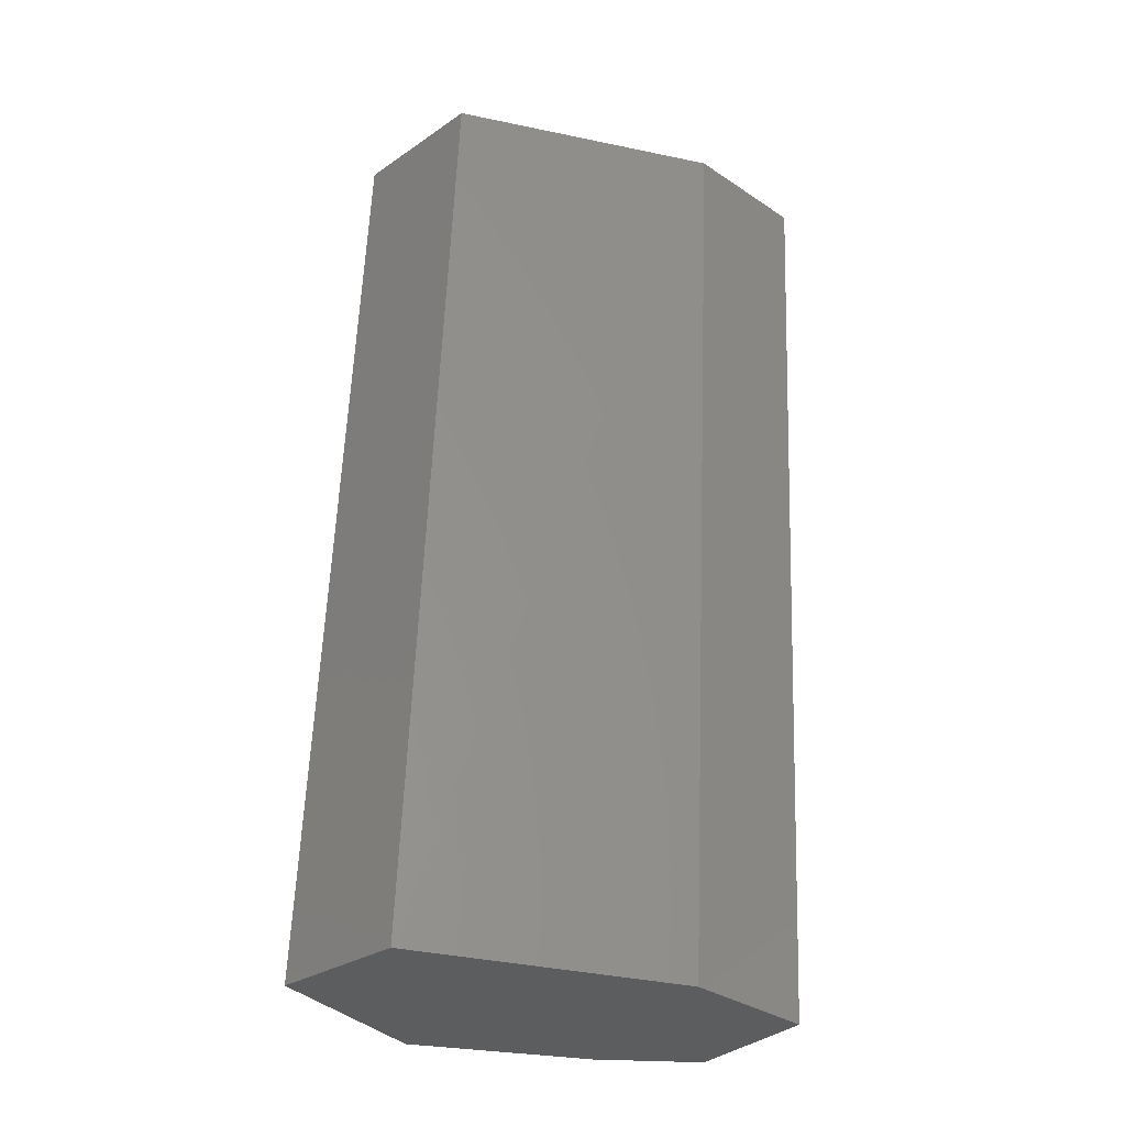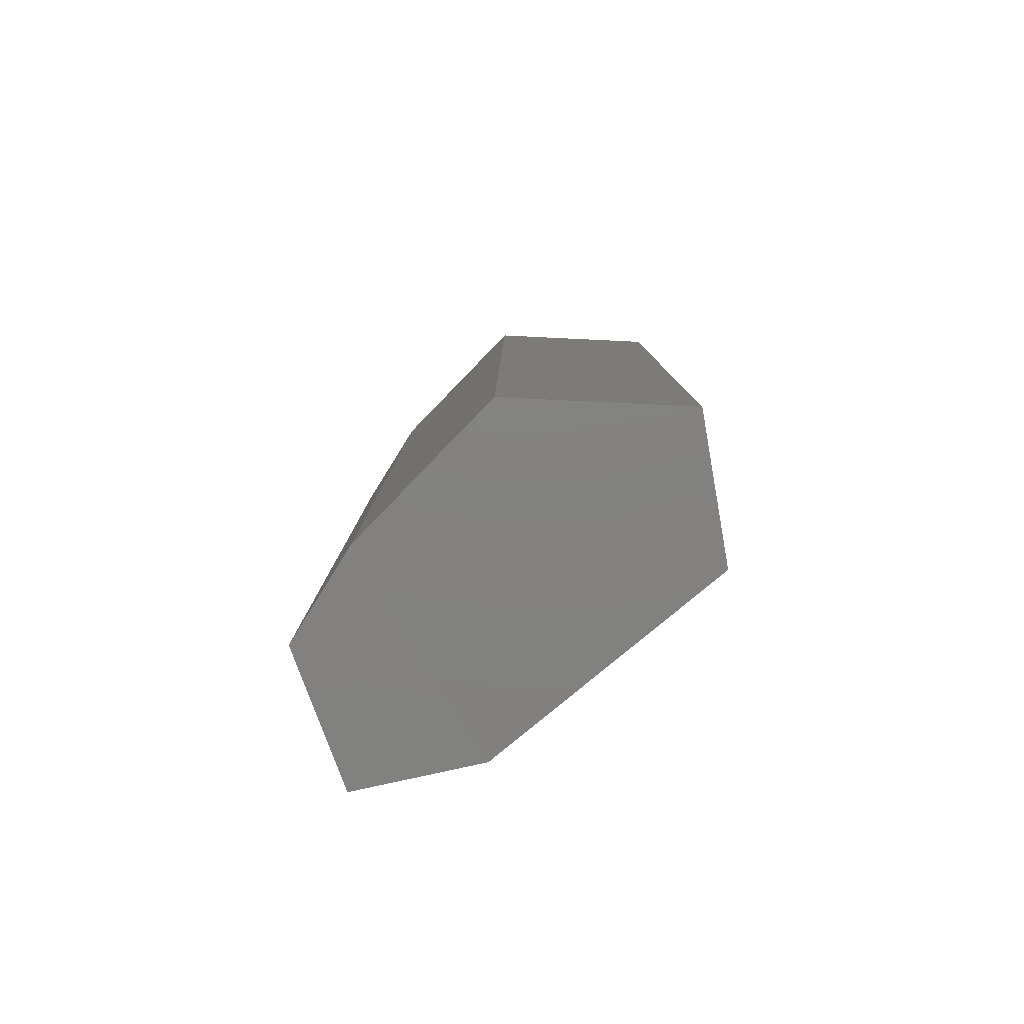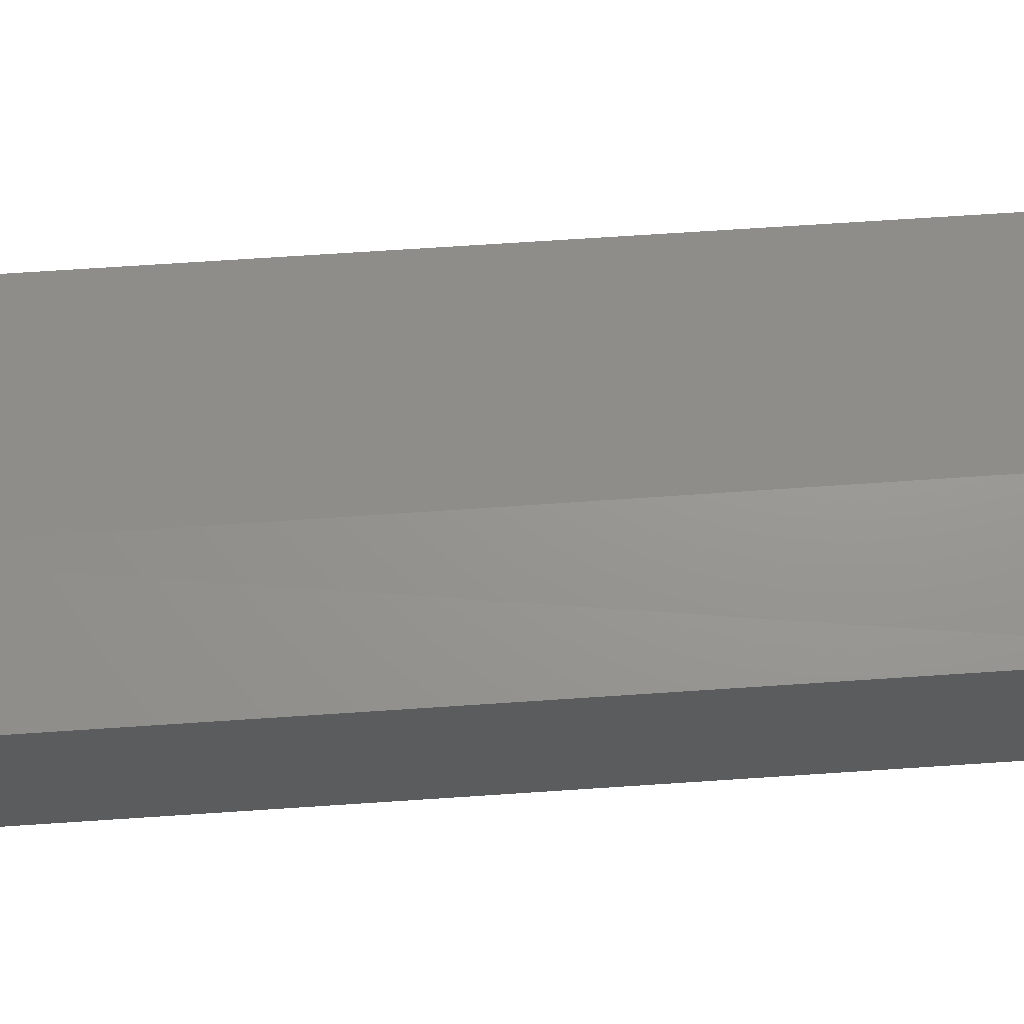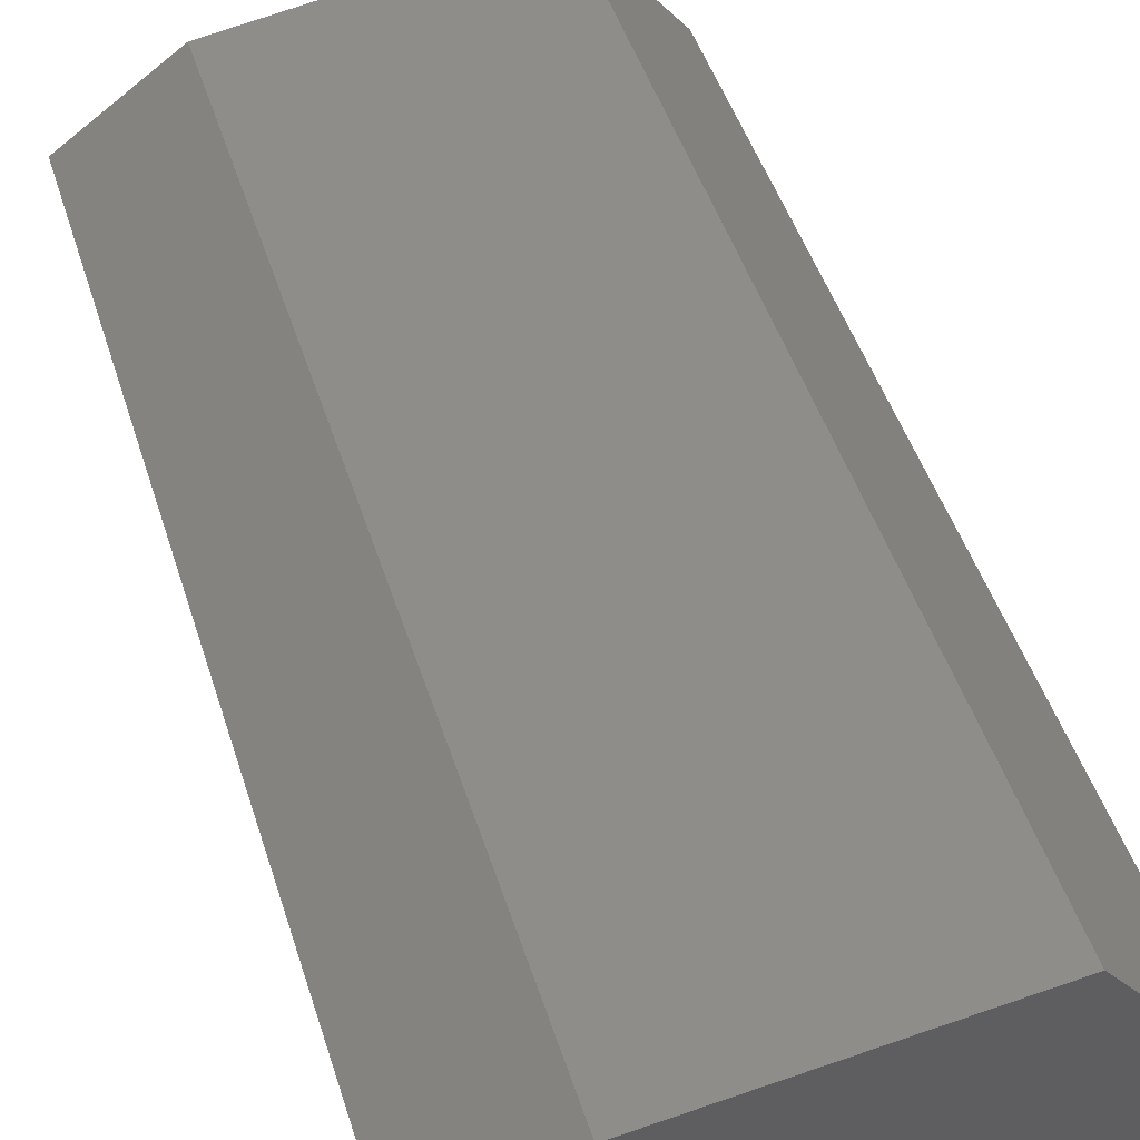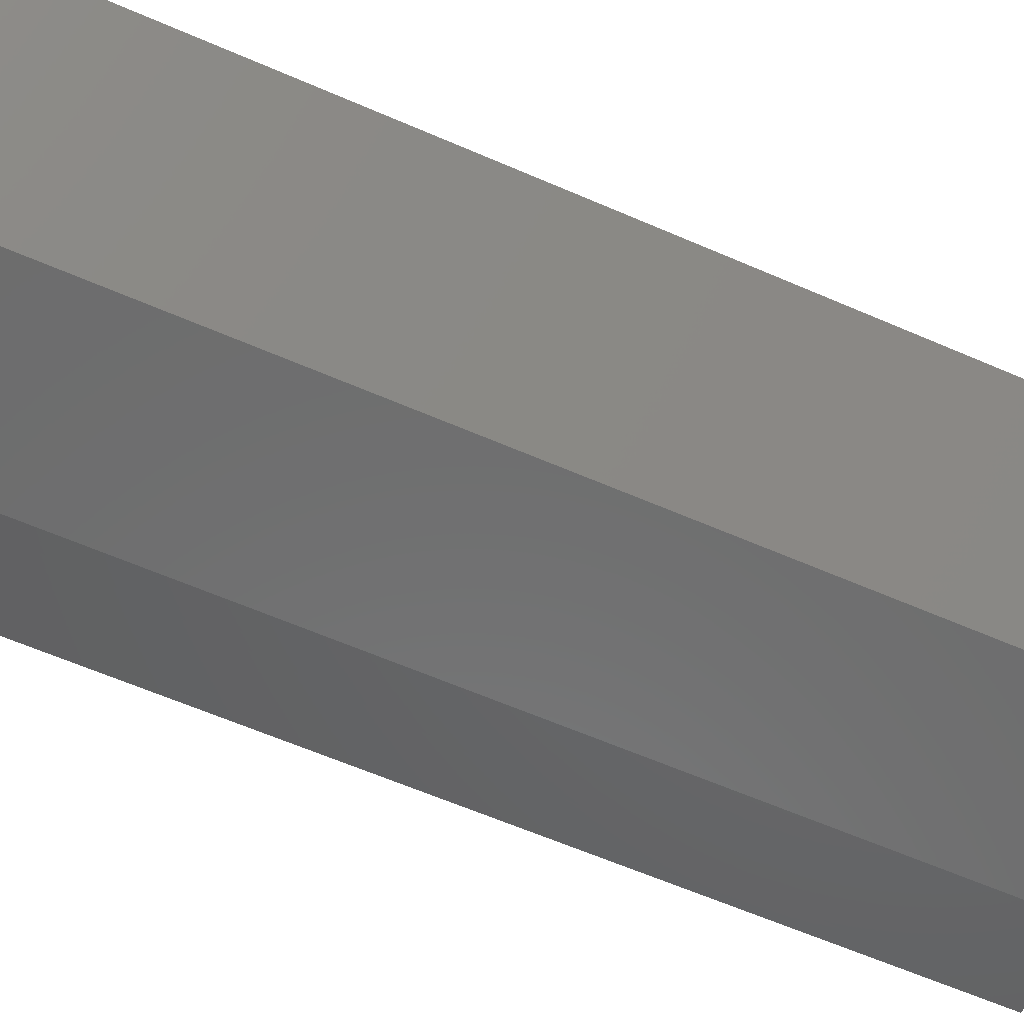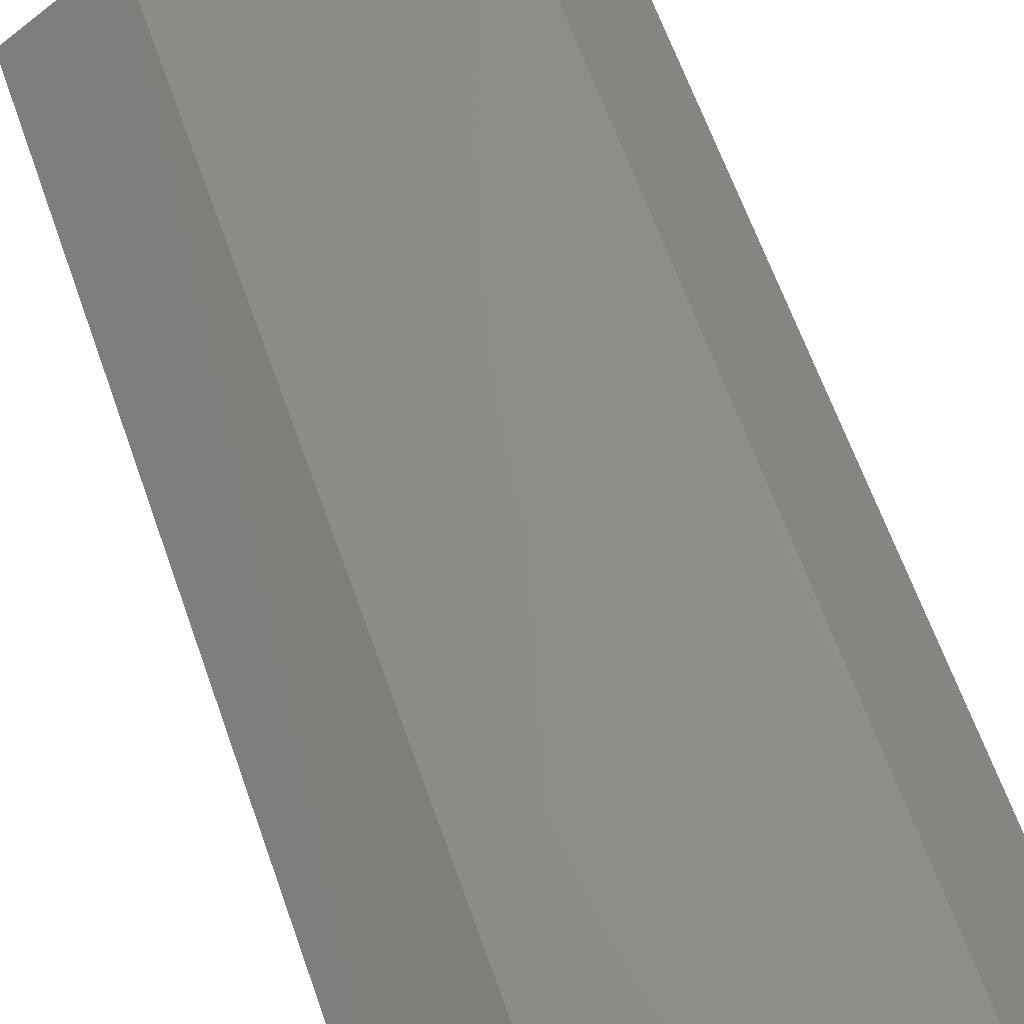
<metadata>
{"format":"stl","ext":"stl","renderer":"f3d","projection":"perspective","resolution":1024,"background":"white","views":[{"elev":-33.0,"azim":-6.2,"up":"+Y"},{"elev":-78.6,"azim":-131.9,"up":"+Y"},{"elev":34.0,"azim":84.9,"up":"+Z"},{"elev":48.1,"azim":161.2,"up":"+Z"},{"elev":-56.2,"azim":-115.8,"up":"+Z"},{"elev":67.4,"azim":158.4,"up":"+Z"}]}
</metadata>
<code>
# stl→obj: 14 verts, 24 faces
v 82.98 12.93 7.954
v 83.03 12.93 8.016
v 83.04 12.93 7.878
v 83.18 12.92 7.994
v 83.14 12.93 7.874
v 83.23 12.92 7.953
v 83.2 12.93 7.884
v 83 13.44 7.974
v 83.06 13.45 7.898
v 83.05 13.44 8.036
v 83.16 13.44 7.894
v 83.19 13.44 8.015
v 83.22 13.44 7.904
v 83.25 13.44 7.973
f 1 2 3
f 2 3 4
f 3 4 5
f 4 5 6
f 5 6 7
f 8 9 10
f 9 10 11
f 10 11 12
f 11 12 13
f 12 13 14
f 10 2 12
f 2 12 4
f 12 4 14
f 4 14 6
f 13 7 11
f 7 11 5
f 11 5 3
f 1 3 8
f 3 8 9
f 2 10 1
f 10 1 8
f 13 7 14
f 7 14 6
f 3 11 9

</code>
